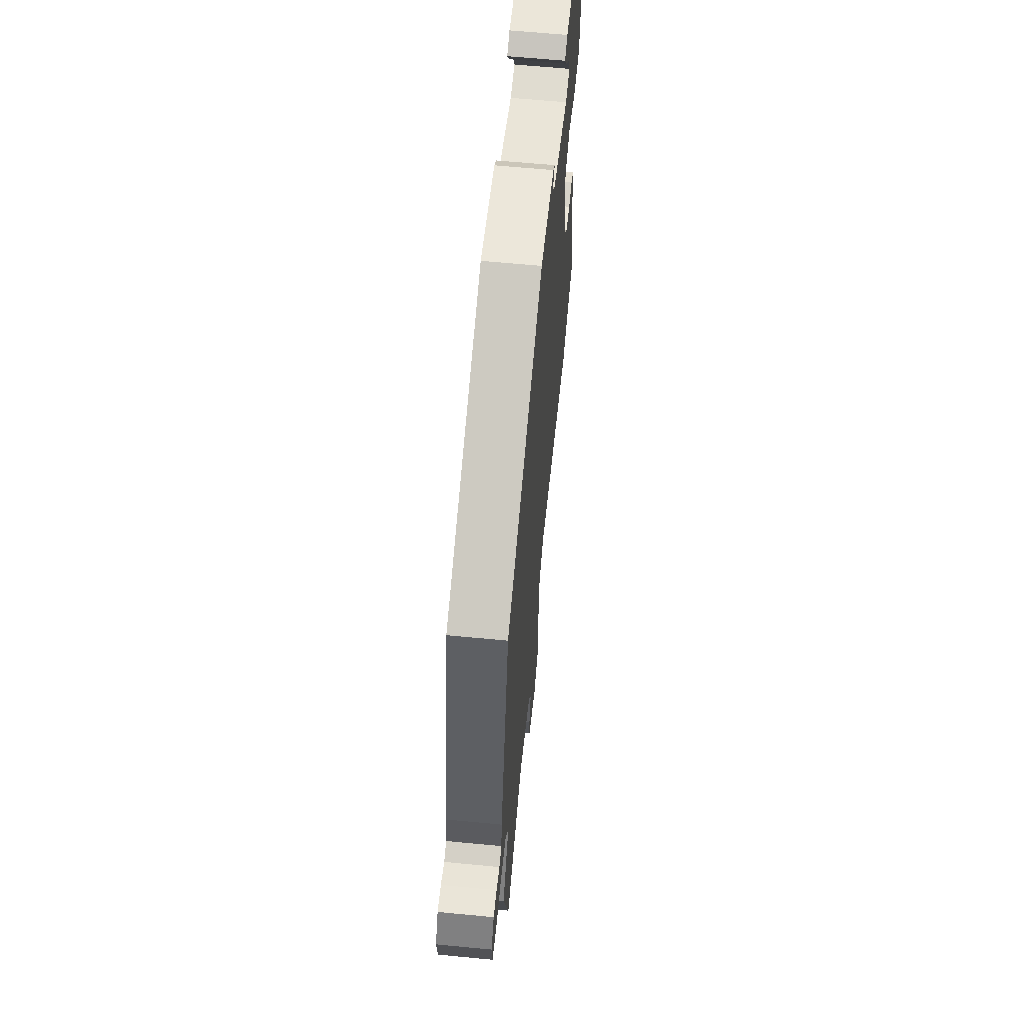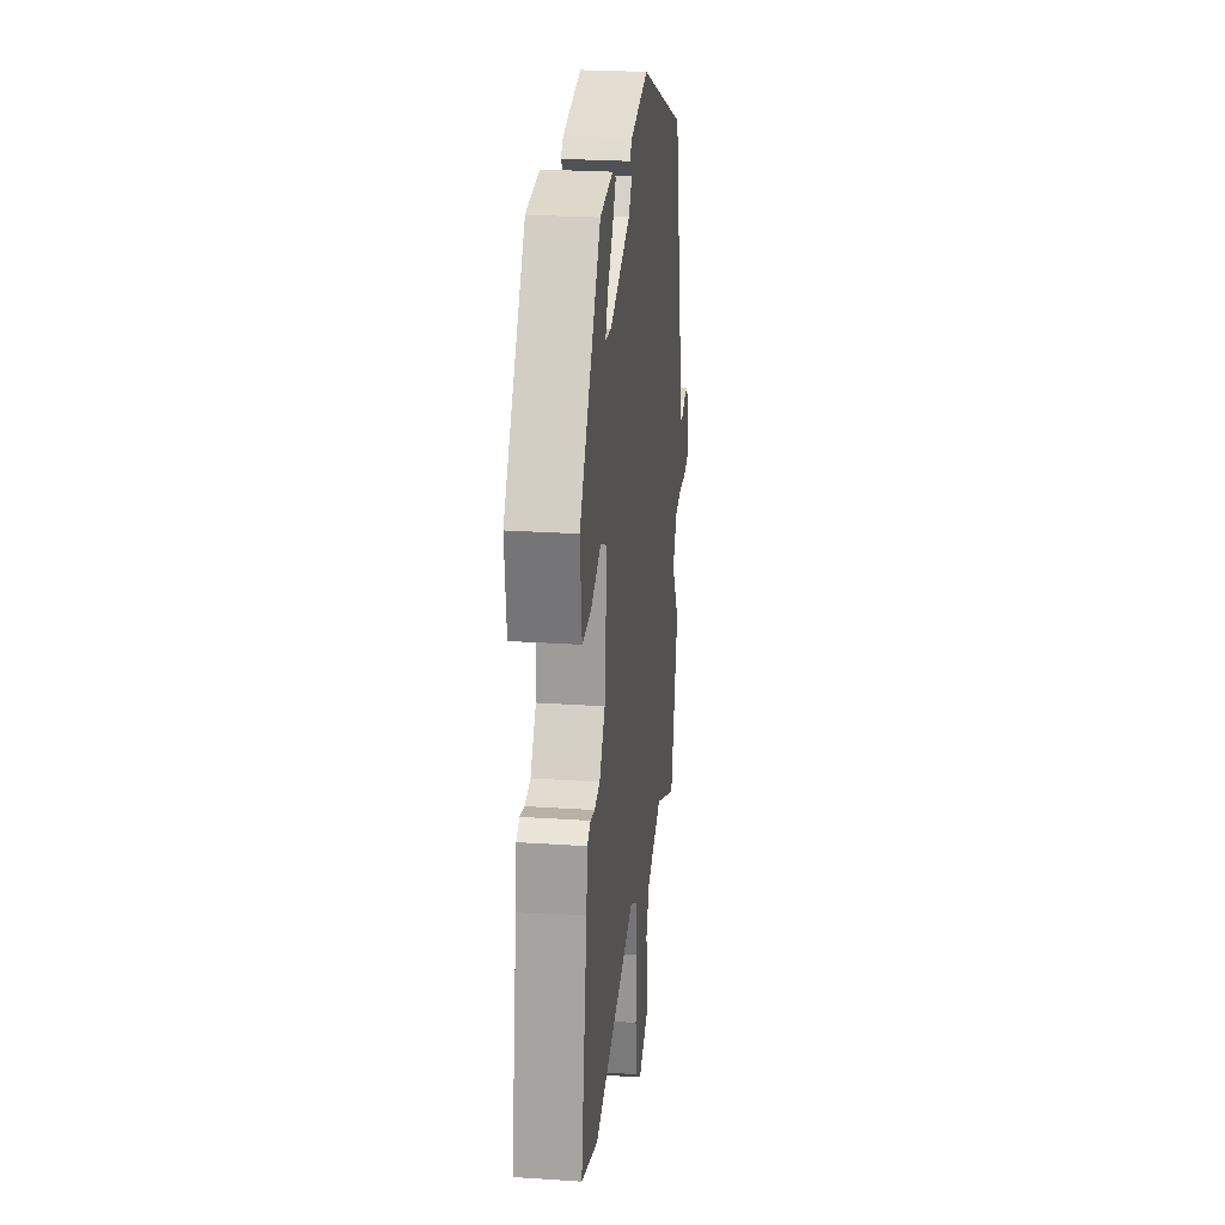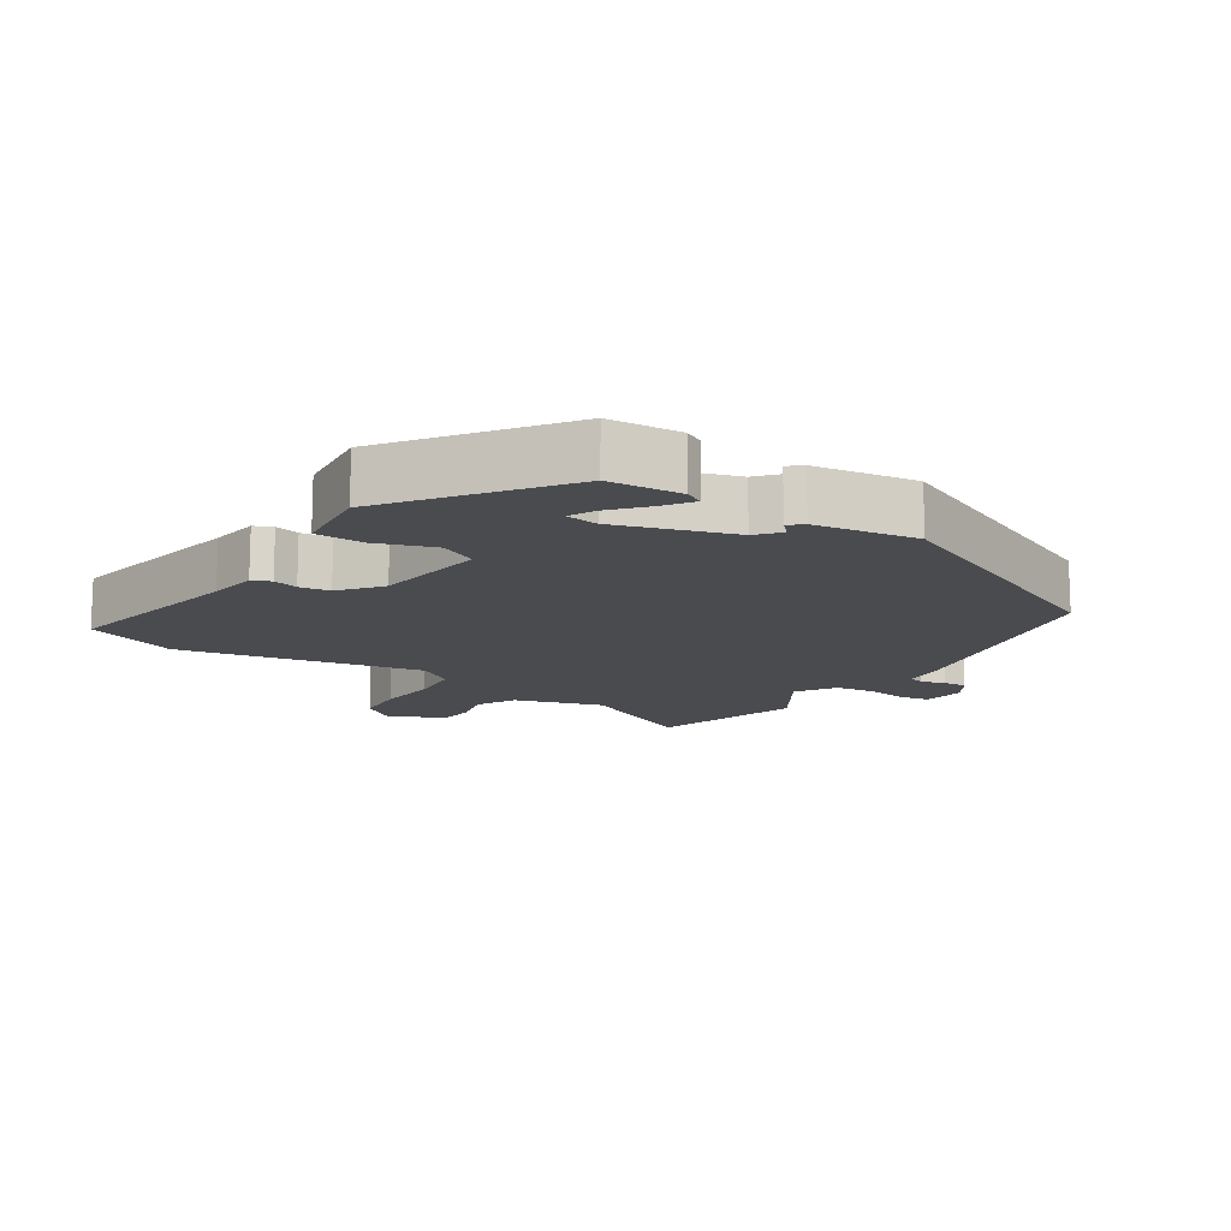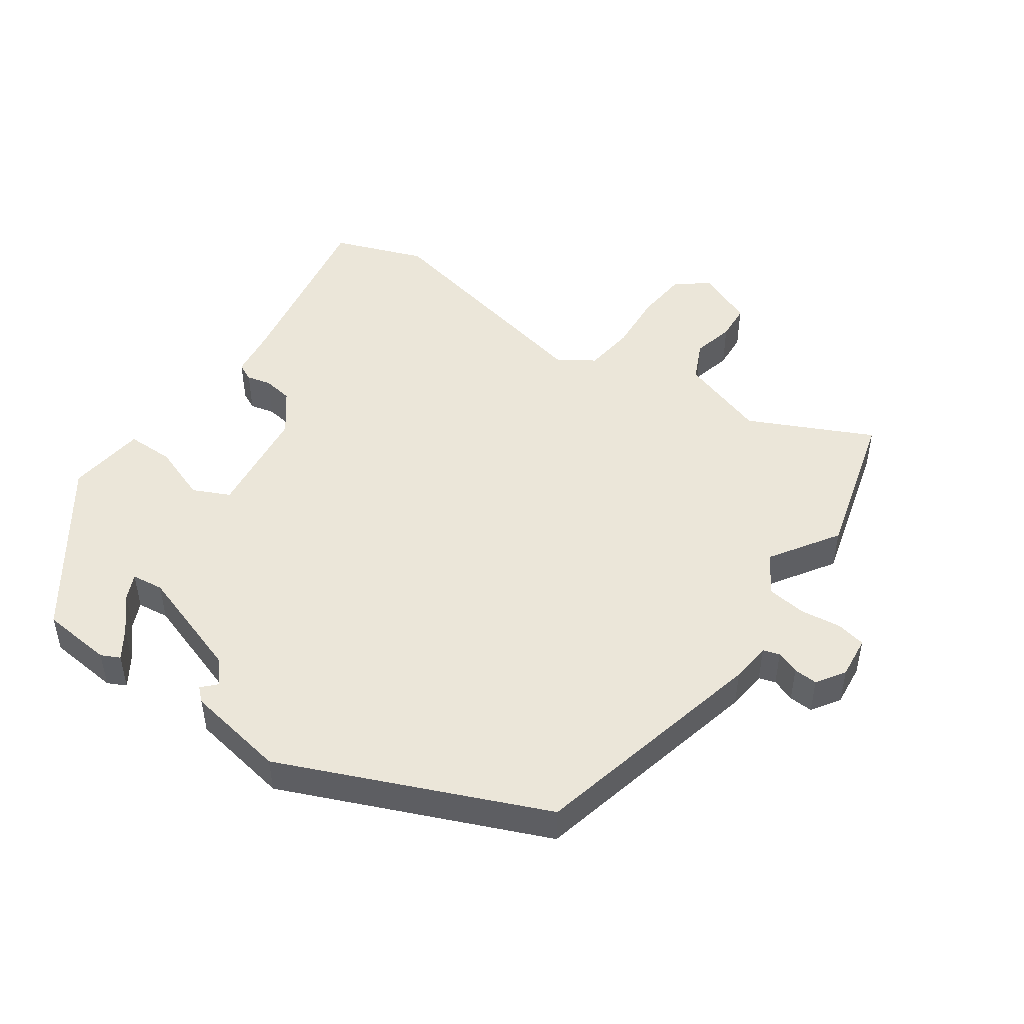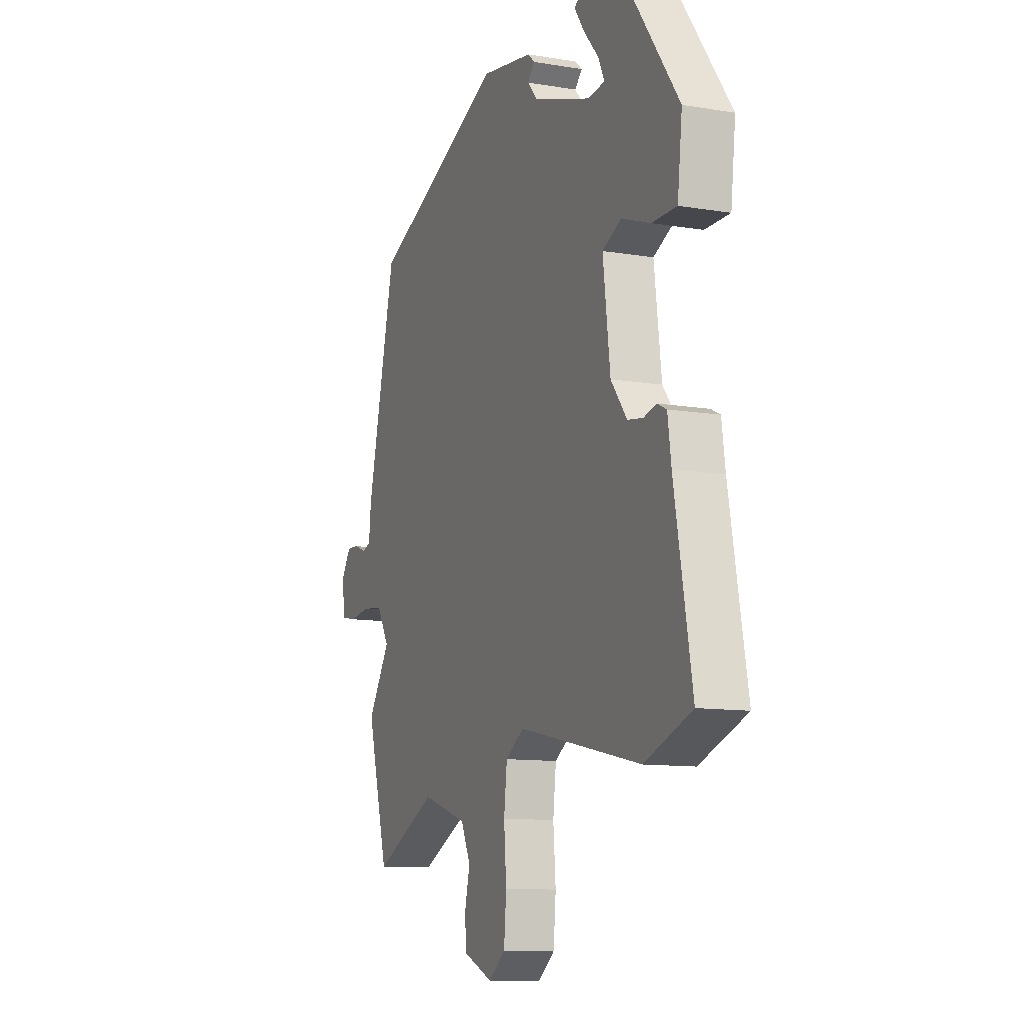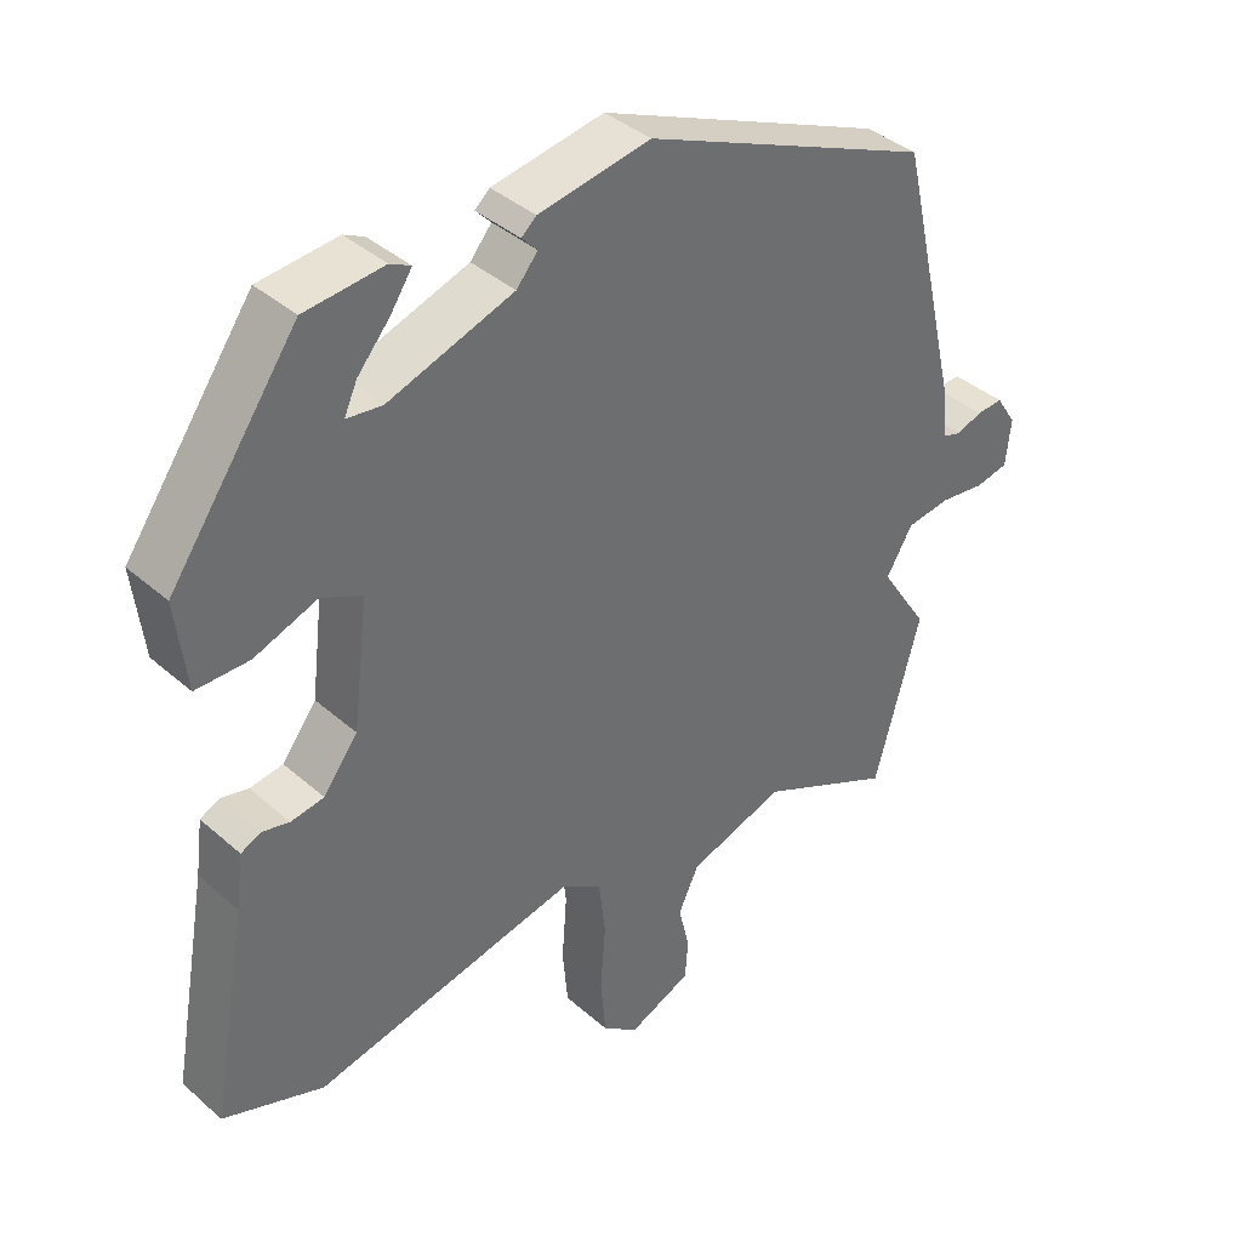
<metadata>
{"format":"obj","ext":"obj","renderer":"f3d","projection":"perspective","resolution":1024,"background":"white","views":[{"elev":62.4,"azim":95.6,"up":"+Z"},{"elev":25.9,"azim":-83.9,"up":"+Z"},{"elev":-13.7,"azim":-33.9,"up":"+Y"},{"elev":48.1,"azim":35.1,"up":"+Y"},{"elev":-11.0,"azim":-112.4,"up":"+Z"},{"elev":38.8,"azim":-42.4,"up":"+Z"}]}
</metadata>
<code>
v -0.421 0.07 -0.529
v -0.558 0.07 -0.478
v -0.507 0.07 -0.197
v -0.497 0.07 -0.124
v -0.47 0.07 -0.111
v -0.433 0.07 -0.12
v -0.388 0.07 -0.113
v -0.341 0.07 -0.052
v -0.32 0.07 0.117
v -0.375 0.07 0.143
v -0.46 0.07 0.112
v -0.532 0.07 0.112
v -0.546 0.07 0.231
v -0.373 0.07 0.473
v -0.266 0.07 0.483
v -0.238 0.07 0.469
v -0.267 0.07 0.426
v -0.311 0.07 0.375
v -0.329 0.07 0.336
v -0.281 0.07 0.33
v -0.111 0.07 0.387
v -0.082 0.07 0.421
v -0.103 0.07 0.443
v -0.083 0.07 0.461
v 0.069 0.07 0.487
v 0.463 0.07 0.318
v 0.548 0.07 -0.044
v 0.554 0.07 -0.105
v 0.579 0.07 -0.113
v 0.614 0.07 -0.1
v 0.65 0.07 -0.098
v 0.678 0.07 -0.141
v 0.671 0.07 -0.205
v 0.626 0.07 -0.214
v 0.564 0.07 -0.206
v 0.504 0.07 -0.214
v 0.468 0.07 -0.274
v 0.534 0.07 -0.376
v 0.471 0.07 -0.604
v 0.286 0.07 -0.515
v 0.154 0.07 -0.558
v 0.126 0.07 -0.617
v 0.141 0.07 -0.68
v 0.137 0.07 -0.735
v 0.051 0.07 -0.772
v 0.002 0.07 -0.734
v -0.005 0.07 -0.655
v 0.002 0.07 -0.564
v -0.007 0.07 -0.487
v -0.061 0.07 -0.452
v -0.421 0 -0.529
v -0.558 0 -0.478
v -0.507 0 -0.197
v -0.497 0 -0.124
v -0.47 0 -0.111
v -0.433 0 -0.12
v -0.388 0 -0.113
v -0.341 0 -0.052
v -0.32 0 0.117
v -0.375 0 0.143
v -0.46 0 0.112
v -0.532 0 0.112
v -0.546 0 0.231
v -0.373 0 0.473
v -0.266 0 0.483
v -0.238 0 0.469
v -0.267 0 0.426
v -0.311 0 0.375
v -0.329 0 0.336
v -0.281 0 0.33
v -0.111 0 0.387
v -0.082 0 0.421
v -0.103 0 0.443
v -0.083 0 0.461
v 0.069 0 0.487
v 0.463 0 0.318
v 0.548 0 -0.044
v 0.554 0 -0.105
v 0.579 0 -0.113
v 0.614 0 -0.1
v 0.65 0 -0.098
v 0.678 0 -0.141
v 0.671 0 -0.205
v 0.626 0 -0.214
v 0.564 0 -0.206
v 0.504 0 -0.214
v 0.468 0 -0.274
v 0.534 0 -0.376
v 0.471 0 -0.604
v 0.286 0 -0.515
v 0.154 0 -0.558
v 0.126 0 -0.617
v 0.141 0 -0.68
v 0.137 0 -0.735
v 0.051 0 -0.772
v 0.002 0 -0.734
v -0.005 0 -0.655
v 0.002 0 -0.564
v -0.007 0 -0.487
v -0.061 0 -0.452
f 45 46 47 48
f 45 48 49
f 42 43 44 45
f 41 42 45 49
f 40 41 49 50
f 37 38 39 40
f 36 37 40 50
f 32 33 34 35
f 32 35 36
f 29 30 31 32
f 29 32 36
f 28 29 36 50
f 22 23 24 25
f 21 22 25 26
f 20 21 26 27
f 15 16 17 18
f 15 18 19
f 14 15 19
f 13 14 19
f 10 11 12 13
f 9 10 13 19
f 3 4 5 6
f 3 6 7
f 2 3 7
f 1 2 7 8
f 28 50 1 8
f 27 28 8 9
f 9 19 20 27
f 98 97 96 95
f 99 98 95
f 95 94 93 92
f 99 95 92 91
f 100 99 91 90
f 90 89 88 87
f 100 90 87 86
f 85 84 83 82
f 86 85 82
f 82 81 80 79
f 86 82 79
f 100 86 79 78
f 75 74 73 72
f 76 75 72 71
f 77 76 71 70
f 68 67 66 65
f 69 68 65
f 69 65 64
f 69 64 63
f 63 62 61 60
f 69 63 60 59
f 56 55 54 53
f 57 56 53
f 57 53 52
f 58 57 52 51
f 58 51 100 78
f 59 58 78 77
f 77 70 69 59
f 1 51 52 2
f 2 52 53 3
f 3 53 54 4
f 4 54 55 5
f 5 55 56 6
f 6 56 57 7
f 7 57 58 8
f 8 58 59 9
f 9 59 60 10
f 10 60 61 11
f 11 61 62 12
f 12 62 63 13
f 13 63 64 14
f 14 64 65 15
f 15 65 66 16
f 16 66 67 17
f 17 67 68 18
f 18 68 69 19
f 19 69 70 20
f 20 70 71 21
f 21 71 72 22
f 22 72 73 23
f 23 73 74 24
f 24 74 75 25
f 25 75 76 26
f 26 76 77 27
f 27 77 78 28
f 28 78 79 29
f 29 79 80 30
f 30 80 81 31
f 31 81 82 32
f 32 82 83 33
f 33 83 84 34
f 34 84 85 35
f 35 85 86 36
f 36 86 87 37
f 37 87 88 38
f 38 88 89 39
f 39 89 90 40
f 40 90 91 41
f 41 91 92 42
f 42 92 93 43
f 43 93 94 44
f 44 94 95 45
f 45 95 96 46
f 46 96 97 47
f 47 97 98 48
f 48 98 99 49
f 49 99 100 50
f 50 100 51 1

</code>
